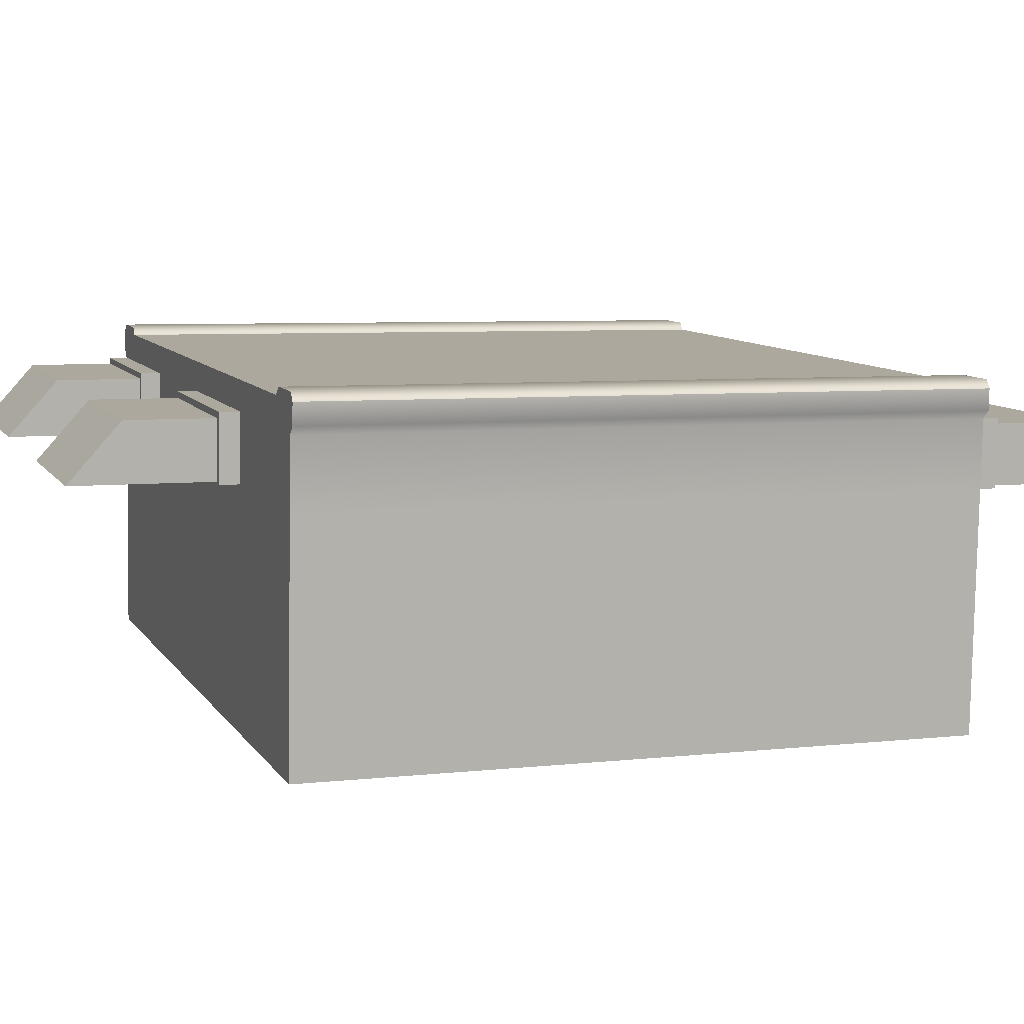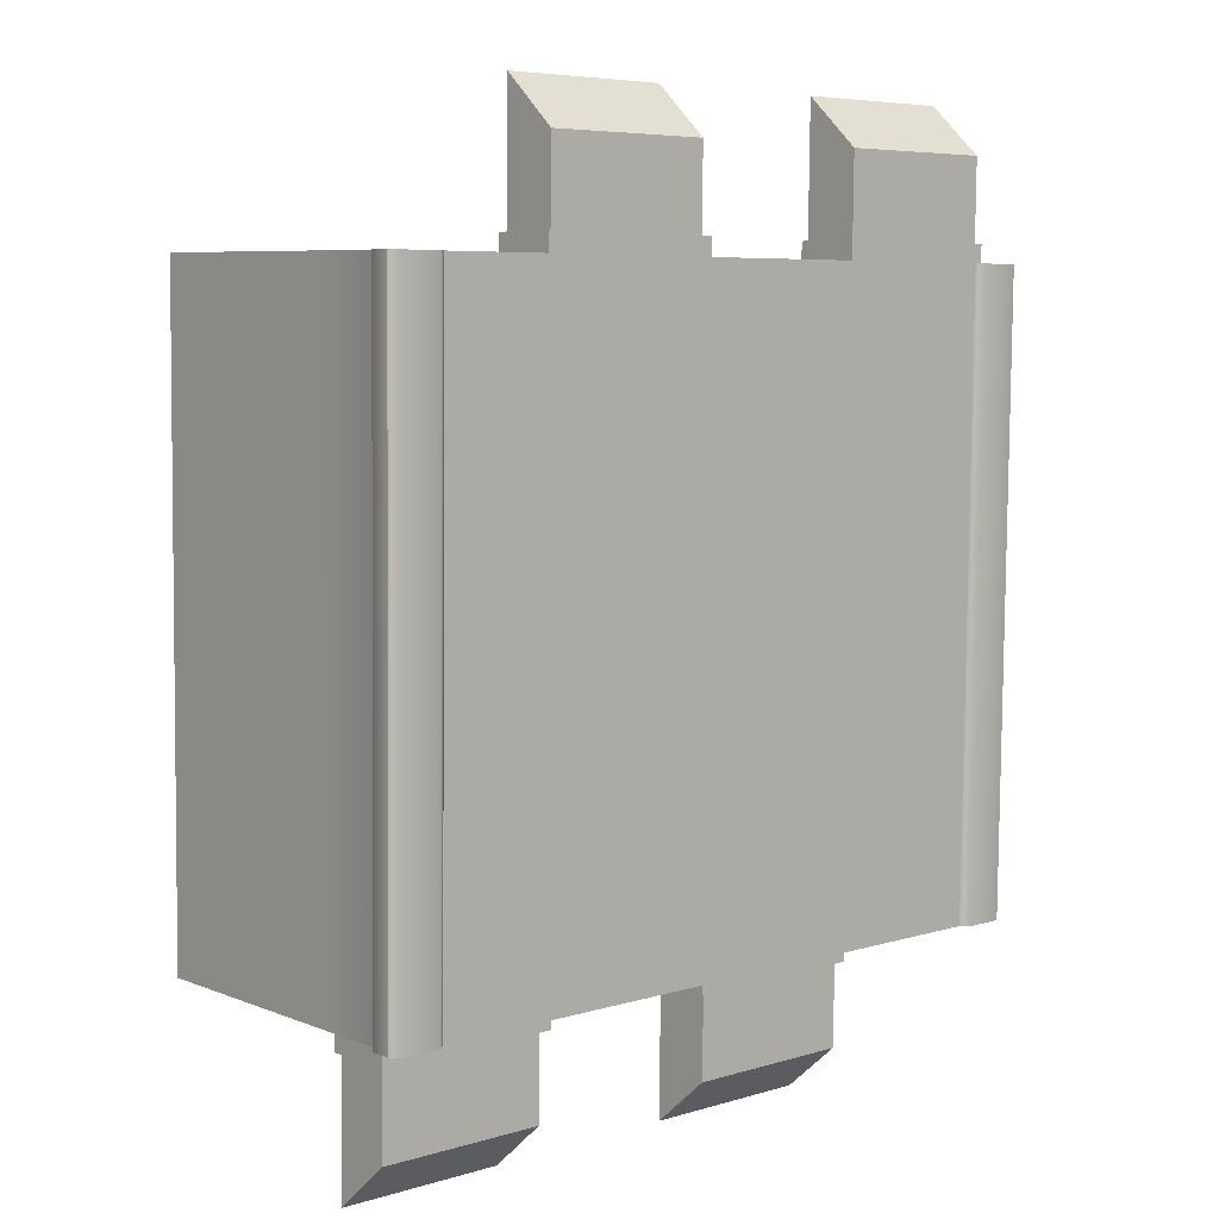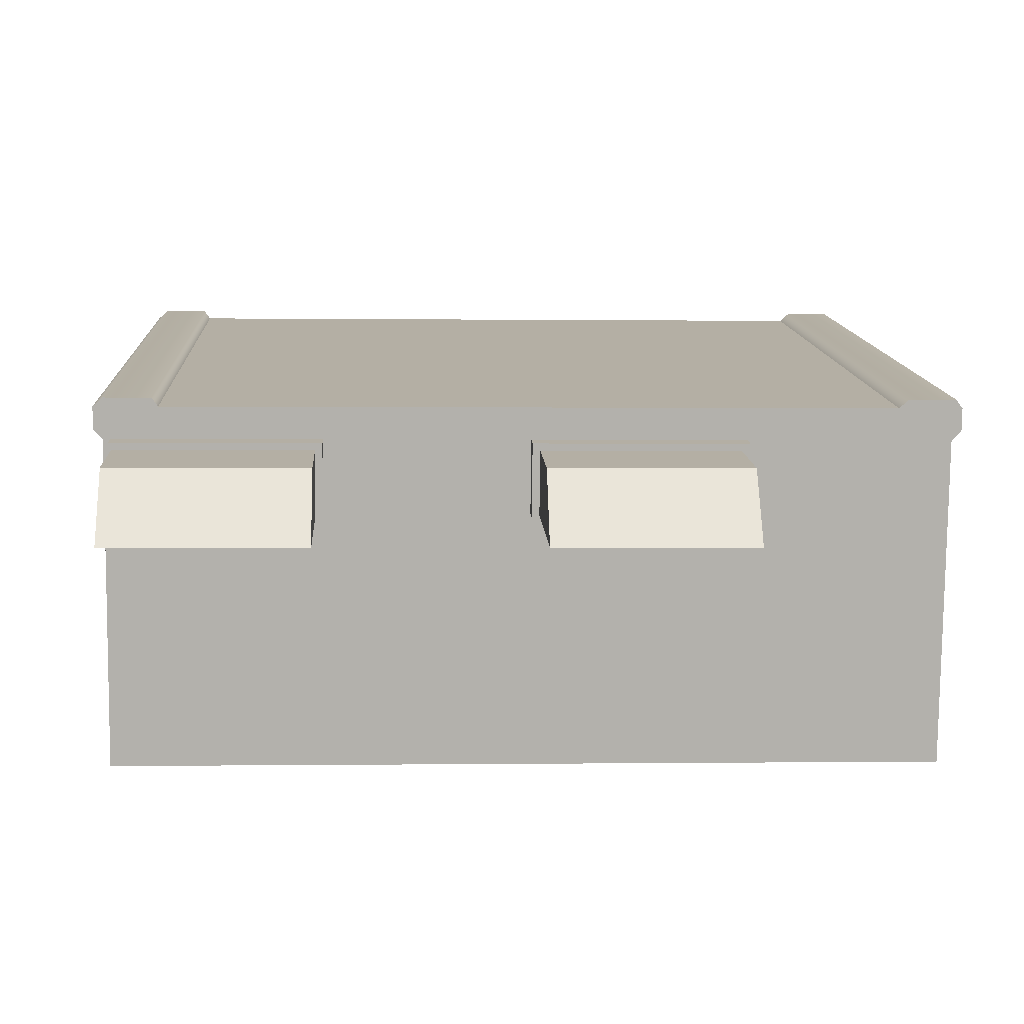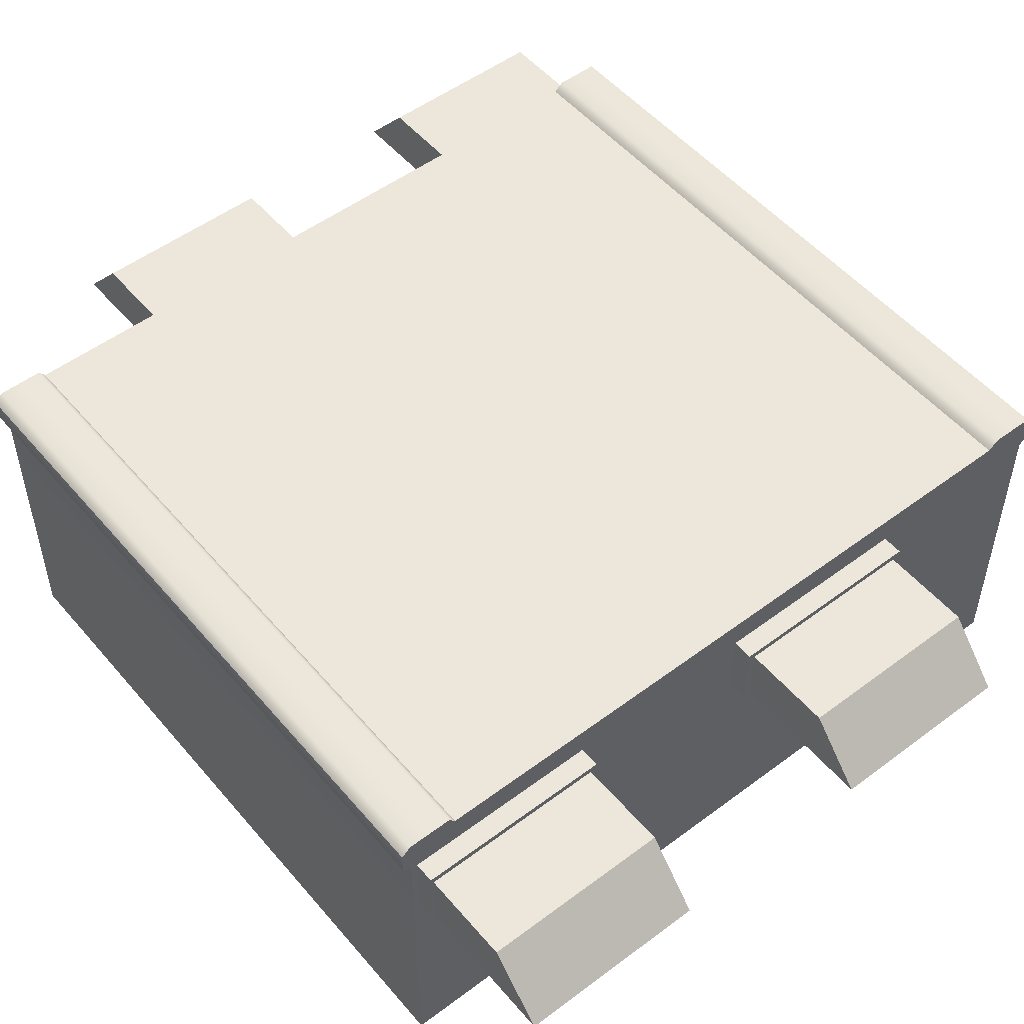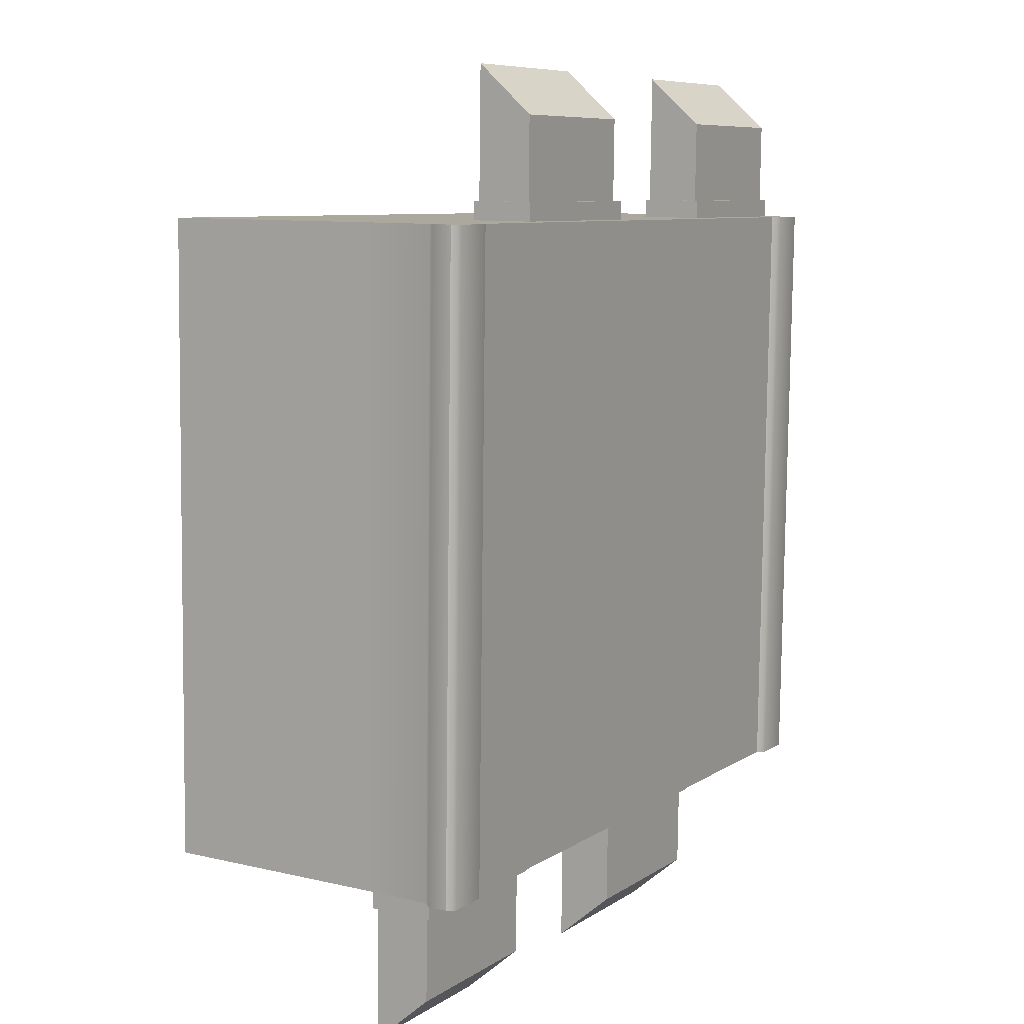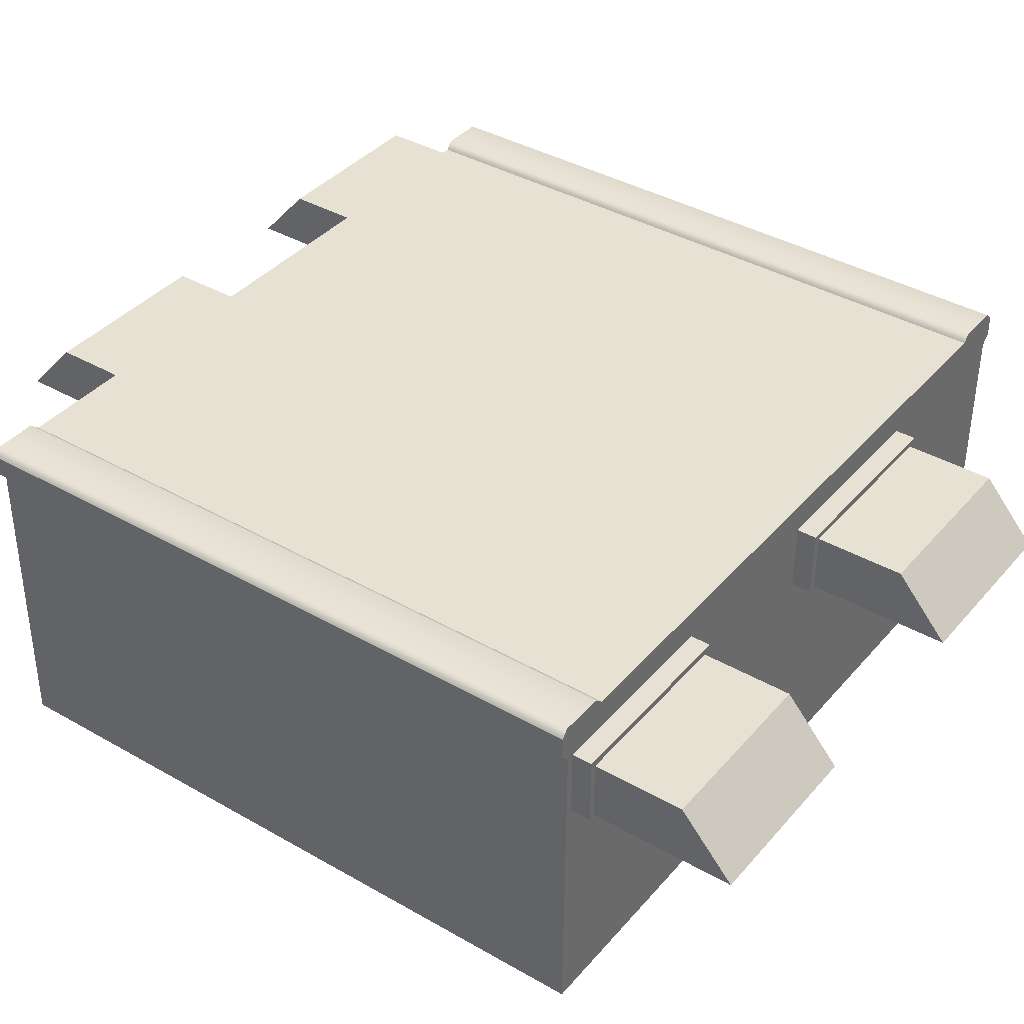
<metadata>
{"format":"obj","ext":"obj","renderer":"f3d","projection":"perspective","resolution":1024,"background":"white","views":[{"elev":8.2,"azim":70.8,"up":"+Y"},{"elev":6.1,"azim":137.4,"up":"+Z"},{"elev":12.1,"azim":-3.0,"up":"+Y"},{"elev":52.9,"azim":-39.0,"up":"+Y"},{"elev":8.2,"azim":120.3,"up":"+Z"},{"elev":37.6,"azim":125.8,"up":"+Y"}]}
</metadata>
<code>
g PerpStage_ExtraStory01_Bridge
v -1.889 0.3638 1.61
v -1.889 0.3747 2.42
v -1.885 0.6711 2.153
v -1.886 0.6637 1.606
v -1.885 0.6711 2.153
v -0.9707 0.6606 2.152
v -0.971 0.6533 1.606
v -1.886 0.6637 1.606
v -1.885 0.6711 2.153
v -1.889 0.3747 2.42
v -0.974 0.3642 2.42
v -0.9707 0.6606 2.152
v -0.9745 0.3534 1.61
v -0.971 0.6533 1.606
v -0.9707 0.6606 2.152
v -0.974 0.3642 2.42
v 0.04455 0.3417 1.609
v 0.04503 0.3526 2.42
v 0.0483 0.649 2.152
v 0.04798 0.6416 1.605
v 0.0483 0.649 2.152
v 0.97 0.6384 2.151
v 0.9696 0.6311 1.605
v 0.04798 0.6416 1.605
v 0.0483 0.649 2.152
v 0.04503 0.3526 2.42
v 0.9667 0.342 2.419
v 0.97 0.6384 2.151
v 0.9662 0.3312 1.609
v 0.9696 0.6311 1.605
v 0.97 0.6384 2.151
v 0.9667 0.342 2.419
v 1.756 0.8448 1.601
v 1.754 0.7993 -1.787
v 1.707 0.7592 -1.787
v 1.709 0.8046 1.602
v 2.005 0.8013 1.602
v 2.003 0.7558 -1.787
v 1.973 0.7968 -1.787
v 1.975 0.8423 1.601
v 1.975 0.8423 1.601
v 1.973 0.7968 -1.787
v 1.754 0.7993 -1.787
v 1.756 0.8448 1.601
v 1.959 0.6522 1.604
v 1.955 0.3097 1.608
v 1.953 0.2643 -1.78
v 1.957 0.6068 -1.785
v 1.939 -0.9379 -1.764
v 1.941 -0.8925 1.625
v 2.005 0.8013 1.602
v 2.004 0.6954 1.603
v 2.002 0.65 -1.785
v 2.003 0.7558 -1.787
v 1.957 0.6068 -1.785
v 1.959 0.6522 1.604
v 1.707 0.7592 -1.787
v 0.0131 0.7786 -1.786
v 0.01509 0.824 1.603
v 1.709 0.8046 1.602
v 0.0131 0.7786 -1.786
v -1.681 0.798 -1.785
v -1.679 0.8434 1.603
v 0.01509 0.824 1.603
v -1.932 0.6967 1.606
v -1.934 0.6512 -1.783
v -1.938 0.3088 -1.779
v -1.936 0.3542 1.61
v -1.95 -0.848 1.626
v -1.952 -0.8934 -1.762
v -1.975 0.8468 1.604
v -1.977 0.8013 -1.785
v -1.978 0.6955 -1.784
v -1.976 0.7409 1.605
v -1.934 0.6512 -1.783
v -1.932 0.6967 1.606
v -1.928 0.8869 1.603
v -1.93 0.8415 -1.786
v -1.977 0.8013 -1.785
v -1.975 0.8468 1.604
v -1.679 0.8434 1.603
v -1.681 0.798 -1.785
v -1.711 0.839 -1.786
v -1.709 0.8844 1.603
v -1.709 0.8844 1.603
v -1.711 0.839 -1.786
v -1.93 0.8415 -1.786
v -1.928 0.8869 1.603
v 1.923 0.6072 -1.785
v 1.957 0.6068 -1.785
v 1.953 0.2643 -1.78
v 1.919 0.2647 -1.78
v 1.939 -0.9379 -1.764
v 0.9632 0.2756 -1.78
v 0.9494 -0.9266 -1.764
v 0.007476 0.2865 -1.779
v 0.01139 0.629 -1.784
v 0.9671 0.6181 -1.784
v -0.006262 -0.9157 -1.763
v -0.9793 0.639 -1.884
v 0.01133 0.6277 -1.885
v 0.007417 0.2852 -1.88
v -0.9832 0.2965 -1.879
v -0.9793 0.6403 -1.784
v -1.934 0.6512 -1.783
v -1.681 0.798 -1.785
v 0.0131 0.7786 -1.786
v 0.01139 0.629 -1.784
v -1.711 0.839 -1.786
v -1.93 0.8415 -1.786
v -1.978 0.6955 -1.784
v -1.977 0.8013 -1.785
v 0.9671 0.6181 -1.784
v 0.01139 0.629 -1.784
v 0.0131 0.7786 -1.786
v 1.707 0.7592 -1.787
v 1.923 0.6072 -1.785
v 1.957 0.6068 -1.785
v 1.973 0.7968 -1.787
v 1.754 0.7993 -1.787
v 2.003 0.7558 -1.787
v 2.002 0.65 -1.785
v 1.01 0.663 1.604
v 1.006 0.3205 1.609
v 1.955 0.3097 1.608
v 1.959 0.6522 1.604
v 1.941 -0.8925 1.625
v 0.9919 -0.8816 1.625
v 0.009475 0.3319 1.609
v -0.00426 -0.8702 1.625
v -0.9376 0.6853 1.605
v -0.9415 0.3428 1.61
v 0.009475 0.3319 1.609
v 0.01339 0.6744 1.605
v -0.00426 -0.8702 1.625
v -0.9553 -0.8594 1.626
v -1.904 0.3538 1.61
v -1.936 0.3542 1.61
v -1.95 -0.848 1.626
v -1.932 0.6967 1.606
v -1.9 0.6963 1.606
v -1.679 0.8434 1.603
v -1.932 0.6967 1.606
v -1.9 0.6963 1.606
v -0.9376 0.6853 1.605
v 0.01509 0.824 1.603
v 0.01339 0.6744 1.605
v -1.709 0.8844 1.603
v -1.928 0.8869 1.603
v -1.976 0.7409 1.605
v -1.975 0.8468 1.604
v 0.01509 0.824 1.603
v 0.01339 0.6744 1.605
v 1.01 0.663 1.604
v 1.709 0.8046 1.602
v 1.959 0.6522 1.604
v 1.975 0.8423 1.601
v 1.756 0.8448 1.601
v 2.005 0.8013 1.602
v 2.004 0.6954 1.603
v -0.03049 0.2971 -1.779
v -0.03097 0.2863 -2.59
v -0.02738 0.5897 -2.33
v -0.02706 0.597 -1.784
v -0.02738 0.5897 -2.33
v -0.9433 0.6002 -2.33
v -0.9429 0.6075 -1.783
v -0.02706 0.597 -1.784
v -0.02738 0.5897 -2.33
v -0.03097 0.2863 -2.59
v -0.9468 0.2967 -2.589
v -0.9433 0.6002 -2.33
v -0.9464 0.3076 -1.779
v -0.9429 0.6075 -1.783
v -0.9433 0.6002 -2.33
v -0.9468 0.2967 -2.589
v 1.89 0.2752 -1.78
v 1.89 0.2643 -2.591
v 1.893 0.5677 -2.331
v 1.894 0.5751 -1.784
v 1.893 0.5677 -2.331
v 1.005 0.5779 -2.331
v 1.005 0.5852 -1.784
v 1.894 0.5751 -1.784
v 1.893 0.5677 -2.331
v 1.89 0.2643 -2.591
v 1.001 0.2745 -2.59
v 1.005 0.5779 -2.331
v 1.002 0.2853 -1.78
v 1.005 0.5852 -1.784
v 1.005 0.5779 -2.331
v 1.001 0.2745 -2.59
v -0.9832 0.2978 -1.779
v 0.007476 0.2865 -1.779
v -0.006262 -0.9157 -1.763
v -0.9969 -0.9043 -1.763
v -1.938 0.3088 -1.779
v -1.934 0.6512 -1.783
v -0.9793 0.6403 -1.784
v -1.952 -0.8934 -1.762
v 0.01345 0.6758 1.705
v 0.009534 0.3333 1.71
v 1.006 0.3219 1.709
v 1.01 0.6644 1.705
v -1.9 0.6976 1.706
v -1.904 0.3552 1.711
v -0.9415 0.3442 1.71
v -0.9376 0.6866 1.706
v 0.967 0.6167 -1.885
v 1.923 0.6058 -1.885
v 1.919 0.2633 -1.881
v 0.9631 0.2742 -1.88
v -0.9793 0.6403 -1.784
v -0.9793 0.639 -1.884
v -0.9832 0.2965 -1.879
v -0.9832 0.2978 -1.779
v -0.9832 0.2978 -1.779
v -0.9832 0.2965 -1.879
v 0.007417 0.2852 -1.88
v 0.007476 0.2865 -1.779
v 0.007476 0.2865 -1.779
v 0.007417 0.2852 -1.88
v 0.01133 0.6277 -1.885
v 0.01139 0.629 -1.784
v 0.01139 0.629 -1.784
v 0.01133 0.6277 -1.885
v -0.9793 0.639 -1.884
v -0.9793 0.6403 -1.784
v 0.01339 0.6744 1.605
v 0.01345 0.6758 1.705
v 1.01 0.6644 1.705
v 1.01 0.663 1.604
v 1.01 0.663 1.604
v 1.01 0.6644 1.705
v 1.006 0.3219 1.709
v 1.006 0.3205 1.609
v 1.006 0.3205 1.609
v 1.006 0.3219 1.709
v 0.009534 0.3333 1.71
v 0.009475 0.3319 1.609
v 0.009475 0.3319 1.609
v 0.009534 0.3333 1.71
v 0.01345 0.6758 1.705
v 0.01339 0.6744 1.605
v -1.9 0.6963 1.606
v -1.9 0.6976 1.706
v -0.9376 0.6866 1.706
v -0.9376 0.6853 1.605
v -0.9376 0.6853 1.605
v -0.9376 0.6866 1.706
v -0.9415 0.3442 1.71
v -0.9415 0.3428 1.61
v -0.9415 0.3428 1.61
v -0.9415 0.3442 1.71
v -1.904 0.3552 1.711
v -1.904 0.3538 1.61
v -1.904 0.3538 1.61
v -1.904 0.3552 1.711
v -1.9 0.6976 1.706
v -1.9 0.6963 1.606
v 0.9671 0.6181 -1.784
v 0.967 0.6167 -1.885
v 0.9631 0.2742 -1.88
v 0.9632 0.2756 -1.78
v 0.9632 0.2756 -1.78
v 0.9631 0.2742 -1.88
v 1.919 0.2633 -1.881
v 1.919 0.2647 -1.78
v 1.919 0.2647 -1.78
v 1.919 0.2633 -1.881
v 1.923 0.6058 -1.885
v 1.923 0.6072 -1.785
v 1.923 0.6072 -1.785
v 1.923 0.6058 -1.885
v 0.967 0.6167 -1.885
v 0.9671 0.6181 -1.784
v 0.9667 0.342 2.419
v 0.04503 0.3526 2.42
v 0.04455 0.3417 1.609
v 0.9662 0.3312 1.609
v -0.974 0.3642 2.42
v -1.889 0.3747 2.42
v -1.889 0.3638 1.61
v -0.9745 0.3534 1.61
v 1.001 0.2745 -2.59
v 1.89 0.2643 -2.591
v 1.89 0.2752 -1.78
v 1.002 0.2853 -1.78
v -0.9468 0.2967 -2.589
v -0.03097 0.2863 -2.59
v -0.03049 0.2971 -1.779
v -0.9464 0.3076 -1.779
f 1 2 3
f 1 3 4
f 5 6 7
f 5 7 8
f 9 10 11
f 9 11 12
f 13 14 15
f 13 15 16
f 17 18 19
f 17 19 20
f 21 22 23
f 21 23 24
f 25 26 27
f 25 27 28
f 29 30 31
f 29 31 32
f 33 34 35
f 33 35 36
f 37 38 39
f 37 39 40
f 41 42 43
f 41 43 44
f 45 46 47
f 45 47 48
f 46 49 47
f 46 50 49
f 51 52 53
f 51 53 54
f 52 55 53
f 52 56 55
f 57 58 59
f 57 59 60
f 61 62 63
f 61 63 64
f 65 66 67
f 65 67 68
f 67 69 68
f 67 70 69
f 71 72 73
f 71 73 74
f 74 73 75
f 74 75 76
f 77 78 79
f 77 79 80
f 81 82 83
f 81 83 84
f 85 86 87
f 85 87 88
f 89 90 91
f 89 91 92
f 92 91 93
f 94 92 93
f 93 95 94
f 95 96 94
f 97 94 96
f 97 98 94
f 95 99 96
f 100 101 102
f 100 102 103
f 104 105 106
f 106 107 104
f 107 108 104
f 109 106 105
f 109 105 110
f 110 105 111
f 110 111 112
f 113 114 115
f 115 116 113
f 116 117 113
f 116 118 117
f 119 118 116
f 119 116 120
f 121 118 119
f 121 122 118
f 123 124 125
f 123 125 126
f 124 127 125
f 124 128 127
f 129 128 124
f 129 130 128
f 131 132 133
f 131 133 134
f 132 135 133
f 132 136 135
f 136 132 137
f 136 137 138
f 138 139 136
f 140 138 137
f 140 137 141
f 142 143 144
f 144 145 142
f 145 146 142
f 145 147 146
f 148 143 142
f 148 149 143
f 149 150 143
f 149 151 150
f 152 153 154
f 154 155 152
f 154 156 155
f 157 155 156
f 157 158 155
f 159 157 156
f 159 156 160
f 161 162 163
f 161 163 164
f 165 166 167
f 165 167 168
f 169 170 171
f 169 171 172
f 173 174 175
f 173 175 176
f 177 178 179
f 177 179 180
f 181 182 183
f 181 183 184
f 185 186 187
f 185 187 188
f 189 190 191
f 189 191 192
f 193 194 195
f 193 195 196
f 197 193 196
f 198 193 197
f 198 199 193
f 197 196 200
f 201 202 203
f 201 203 204
f 205 206 207
f 205 207 208
f 209 210 211
f 209 211 212
f 213 214 215
f 213 215 216
f 217 218 219
f 217 219 220
f 221 222 223
f 221 223 224
f 225 226 227
f 225 227 228
f 229 230 231
f 229 231 232
f 233 234 235
f 233 235 236
f 237 238 239
f 237 239 240
f 241 242 243
f 241 243 244
f 245 246 247
f 245 247 248
f 249 250 251
f 249 251 252
f 253 254 255
f 253 255 256
f 257 258 259
f 257 259 260
f 261 262 263
f 261 263 264
f 265 266 267
f 265 267 268
f 269 270 271
f 269 271 272
f 273 274 275
f 273 275 276
f 277 278 279
f 277 279 280
f 281 282 283
f 281 283 284
f 285 286 287
f 285 287 288
f 289 290 291
f 289 291 292

</code>
